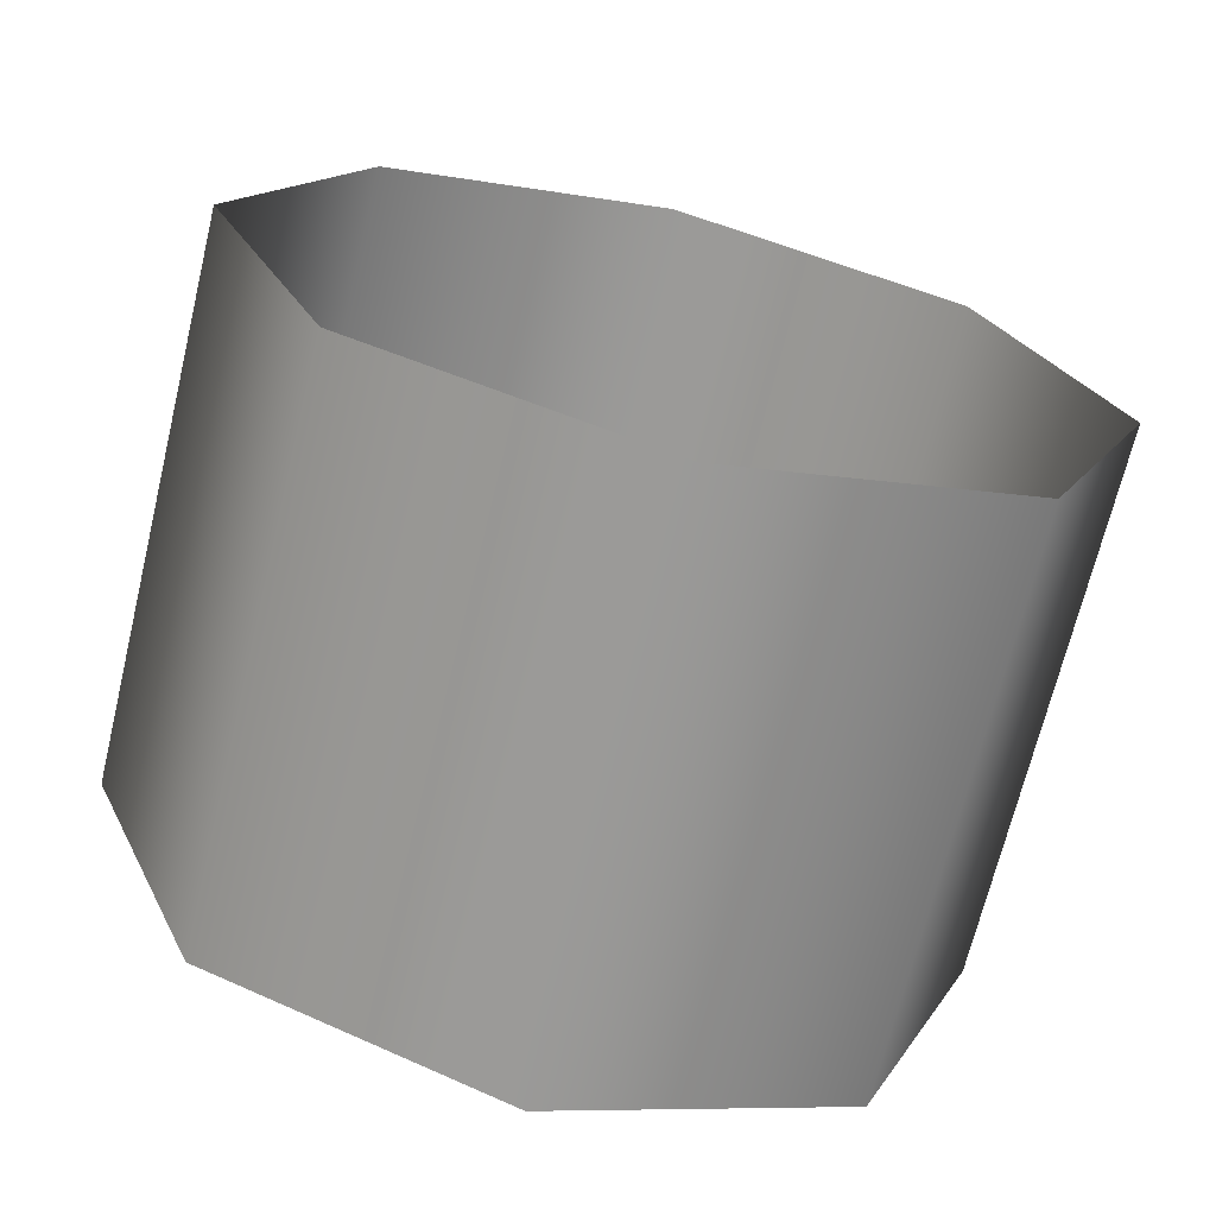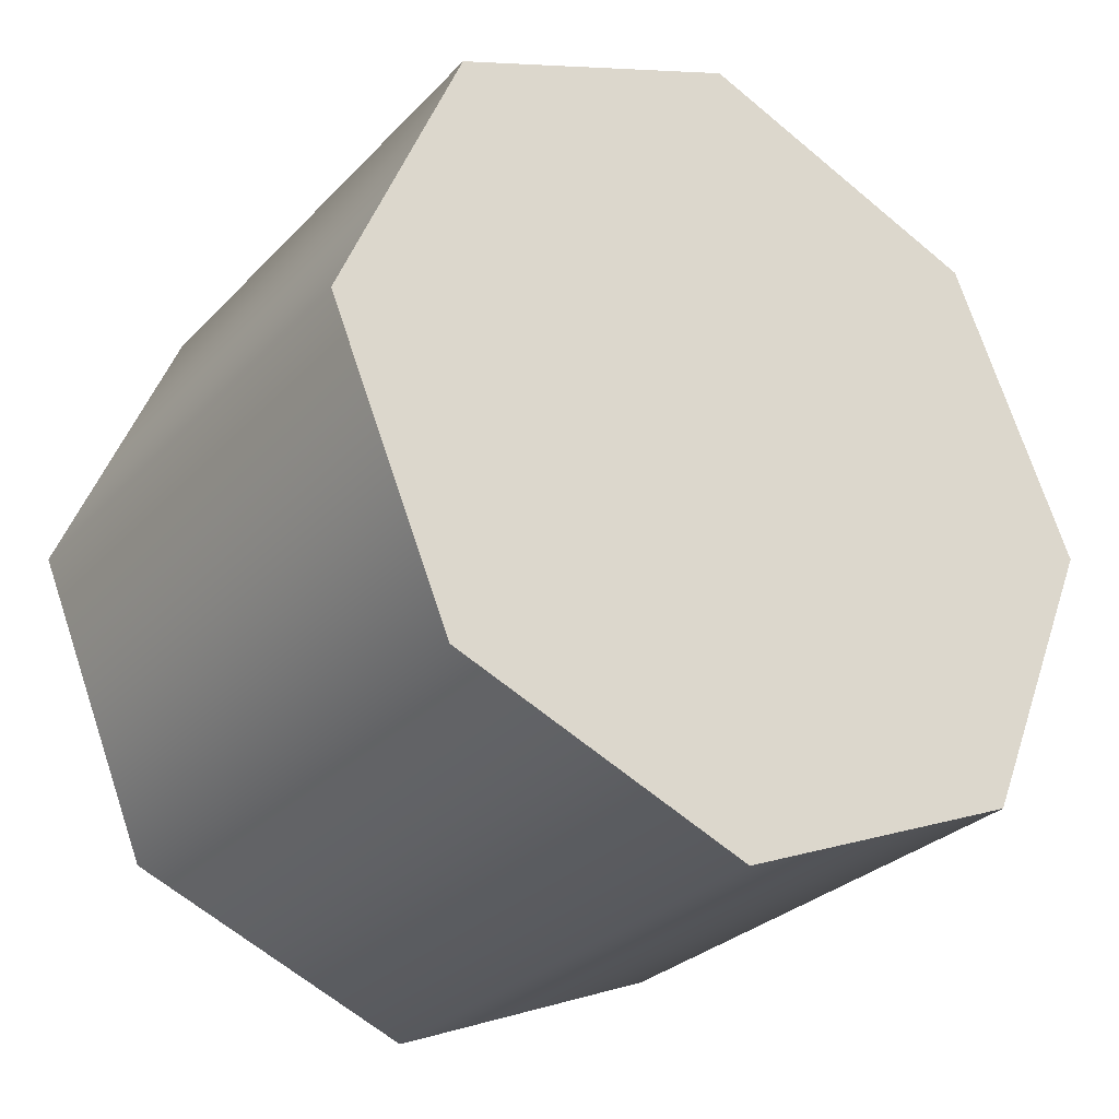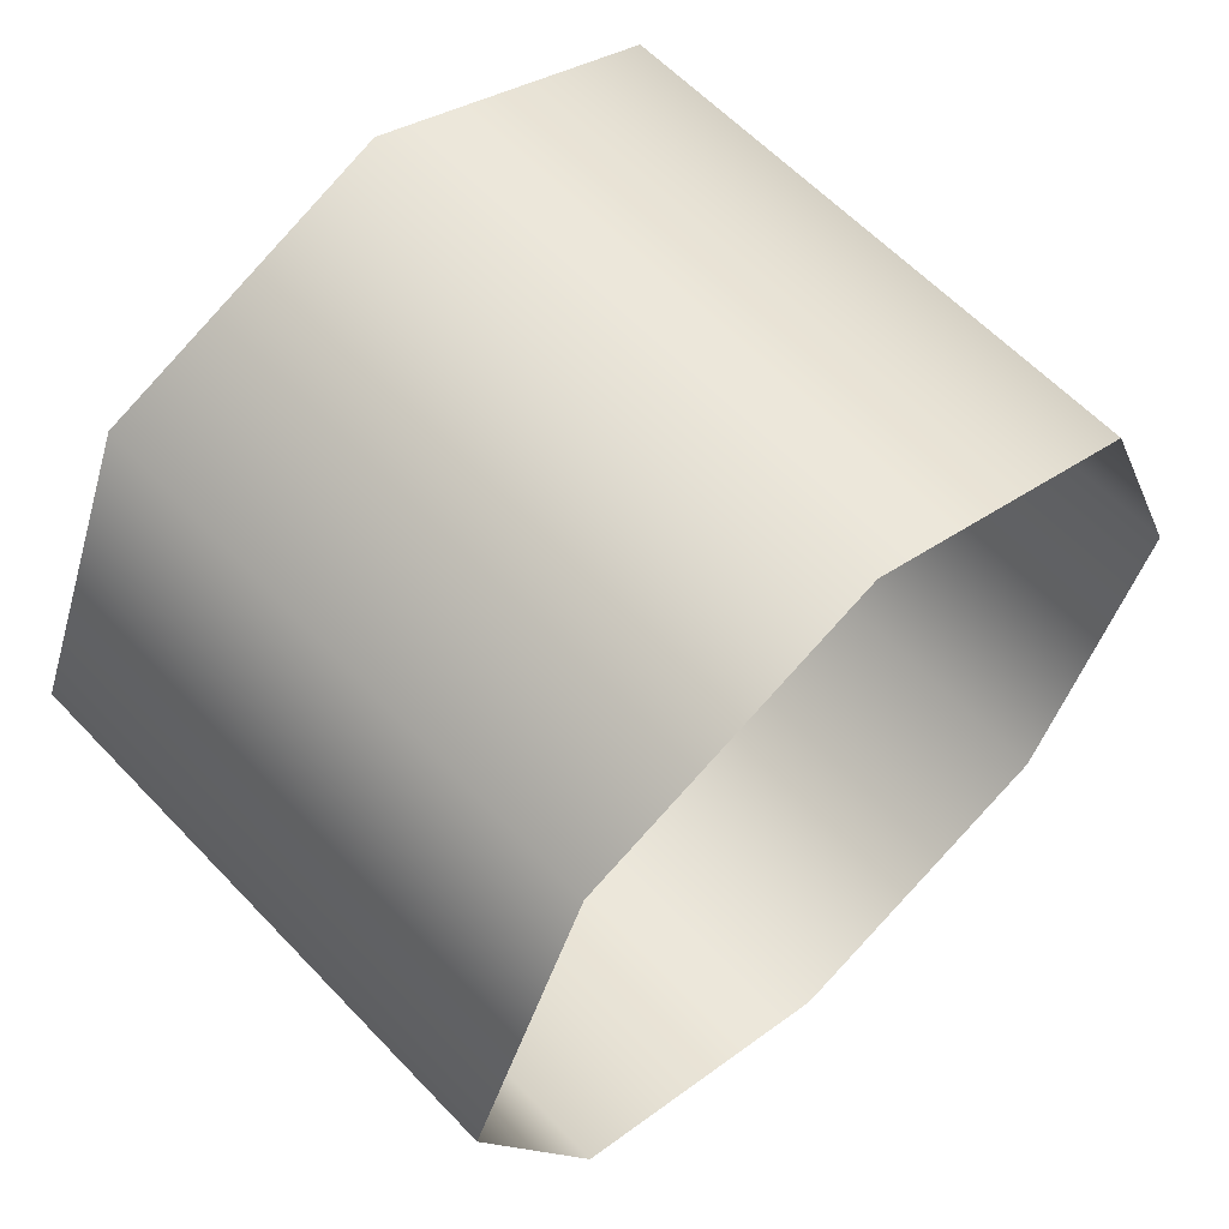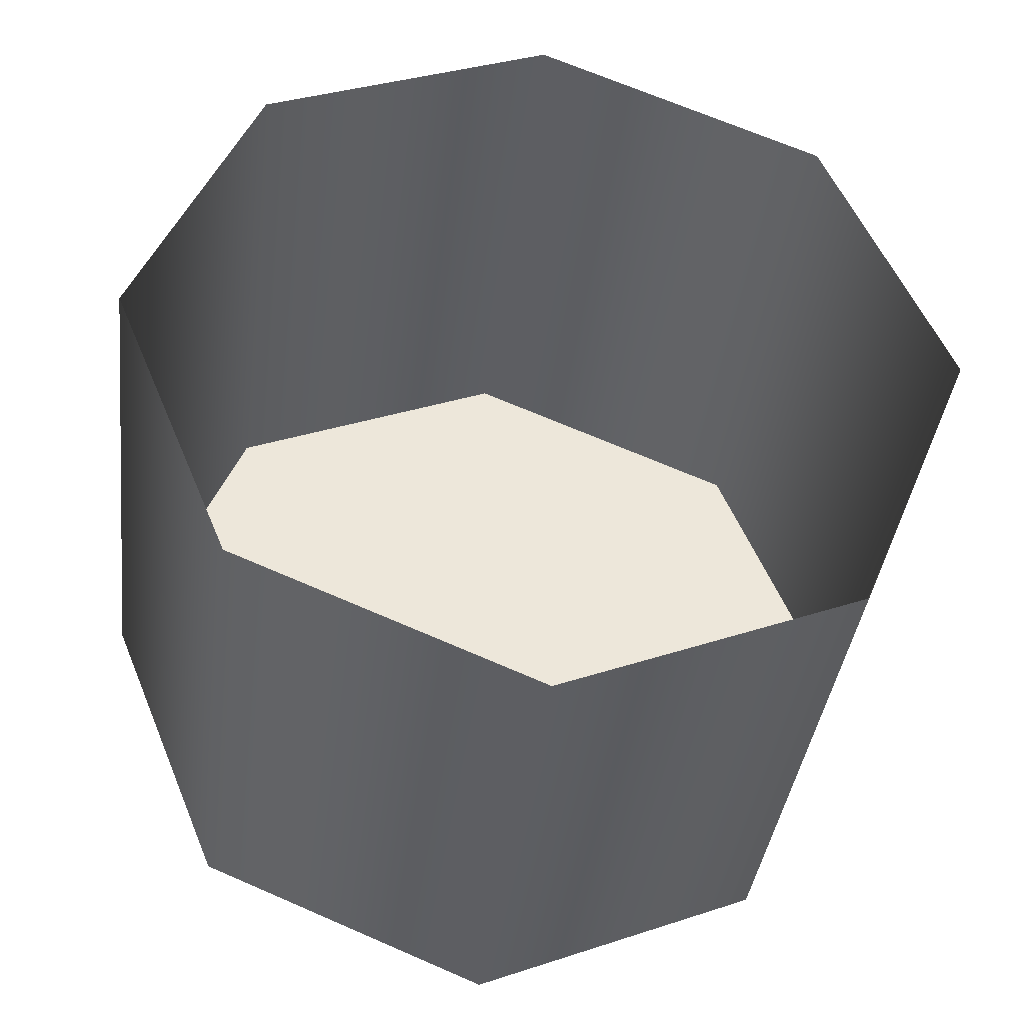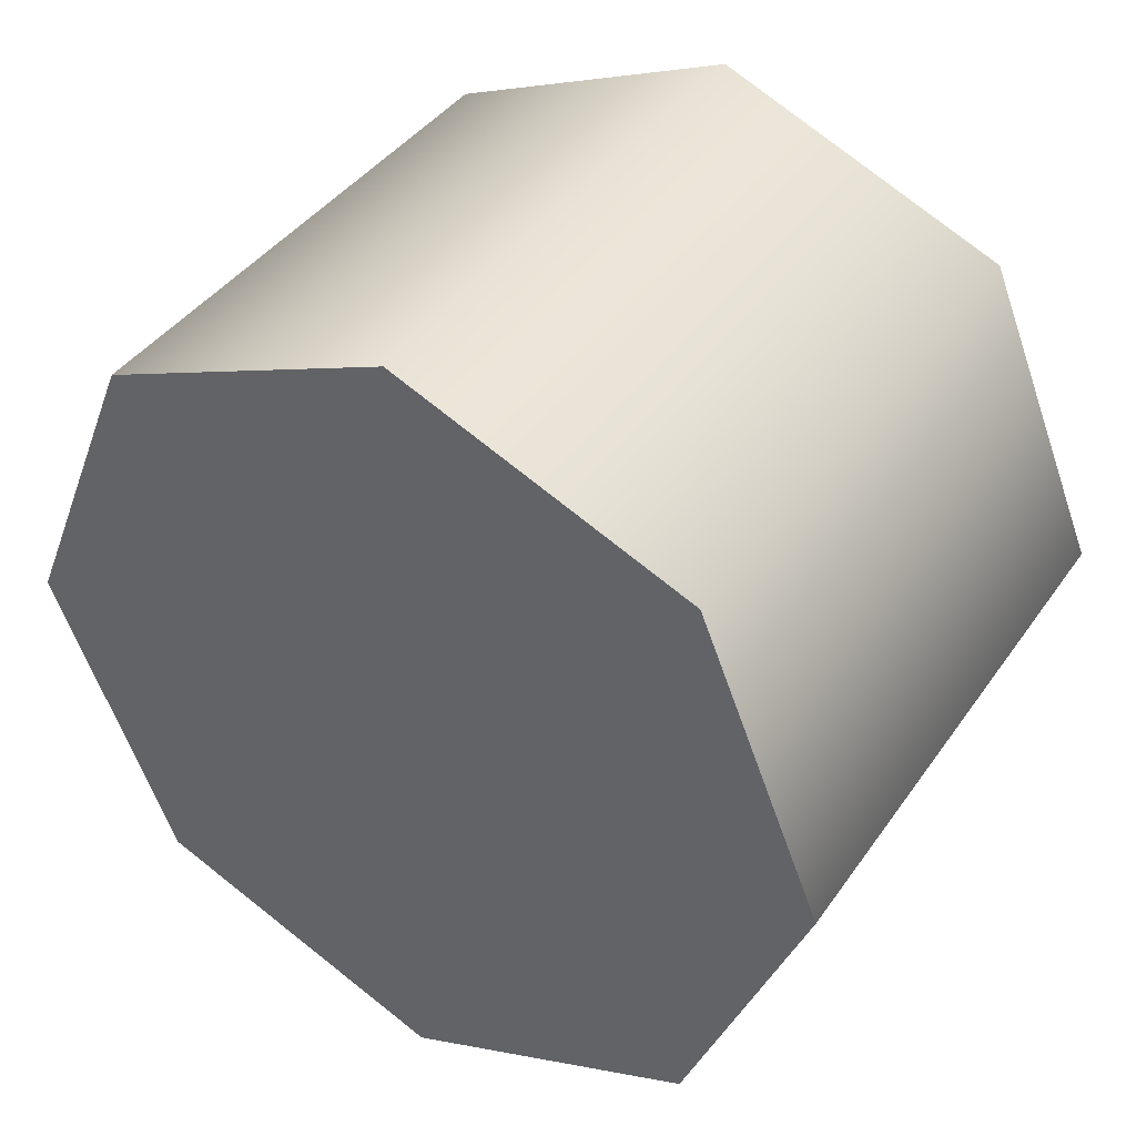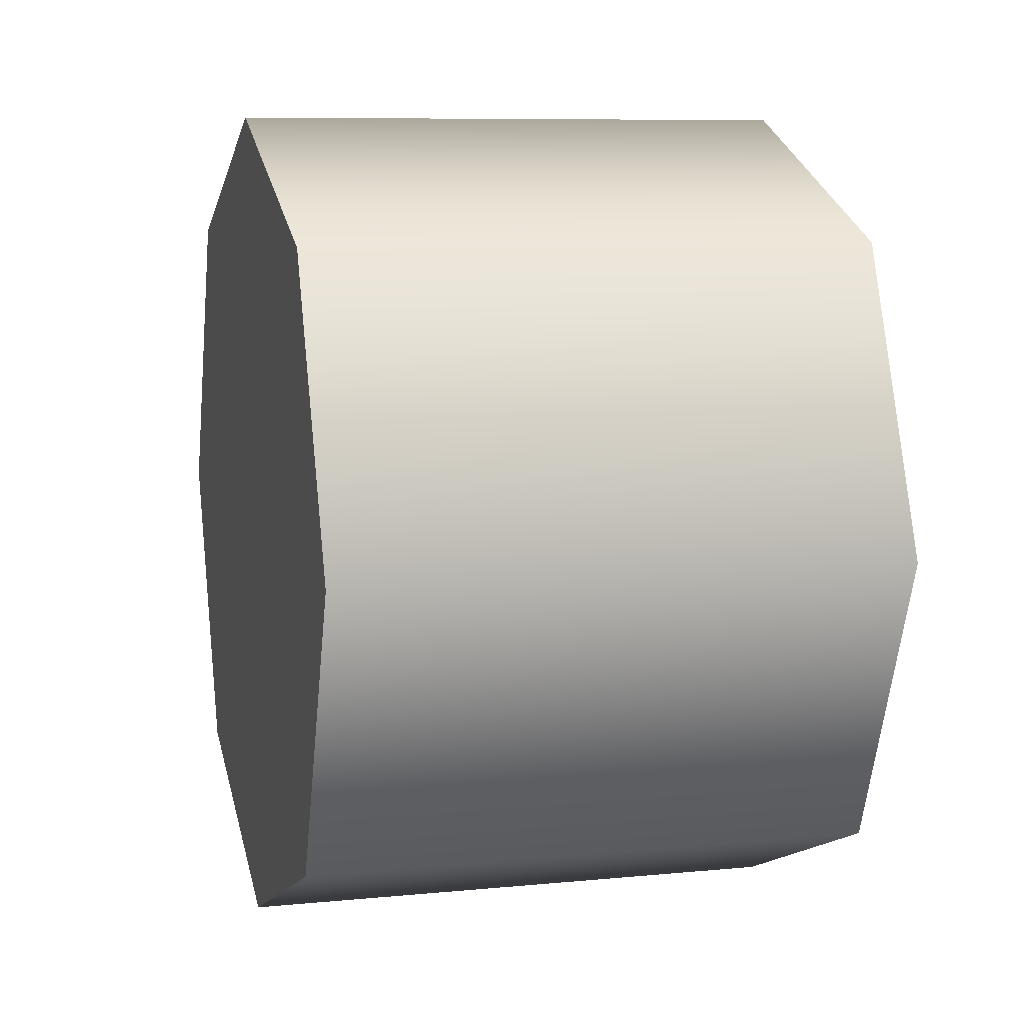
<metadata>
{"format":"obj","ext":"obj","renderer":"f3d","projection":"perspective","resolution":1024,"background":"white","views":[{"elev":-69.1,"azim":76.4,"up":"+Y"},{"elev":-28.8,"azim":-124.0,"up":"+Z"},{"elev":60.6,"azim":46.8,"up":"+Z"},{"elev":-38.6,"azim":82.9,"up":"+Z"},{"elev":40.6,"azim":-58.4,"up":"+Y"},{"elev":8.4,"azim":-15.1,"up":"+Z"}]}
</metadata>
<code>
v -1.314 0.4446 1.065
v -1.314 0.1623 0.9483
v -1.314 0.3277 1.114
v -1.314 0.2107 1.065
v -1.091 0.4931 0.9483
v -1.314 0.4931 0.9483
v -1.091 0.4446 1.065
v -1.314 0.4446 1.065
v -1.091 0.4446 0.8314
v -1.314 0.4446 0.8314
v -1.091 0.4931 0.9483
v -1.314 0.4931 0.9483
v -1.091 0.3277 0.7829
v -1.314 0.3277 0.7829
v -1.091 0.2107 0.8314
v -1.314 0.2107 0.8314
v -1.091 0.3277 0.7829
v -1.314 0.3277 0.7829
v -1.091 0.1623 0.9483
v -1.314 0.1623 0.9483
v -1.091 0.2107 1.065
v -1.314 0.2107 1.065
v -1.091 0.1623 0.9483
v -1.314 0.1623 0.9483
v -1.091 0.3277 1.114
v -1.314 0.3277 1.114
v -1.091 0.3277 1.114
v -1.314 0.3277 1.114
v -1.314 0.4446 0.8314
v -1.314 0.3277 0.7829
v -1.314 0.4931 0.9483
v -1.314 0.2107 0.8314
g group_125_140627913522688
f 1 2 3
f 3 2 4
f 5 6 7
f 7 6 8
f 9 10 11
f 11 10 12
f 13 14 9
f 9 14 10
f 15 16 17
f 17 16 18
f 19 20 15
f 15 20 16
f 21 22 23
f 23 22 24
f 25 26 21
f 21 26 22
f 7 8 27
f 27 8 28
f 29 30 31
f 31 30 32
f 2 1 32
f 32 1 31

</code>
